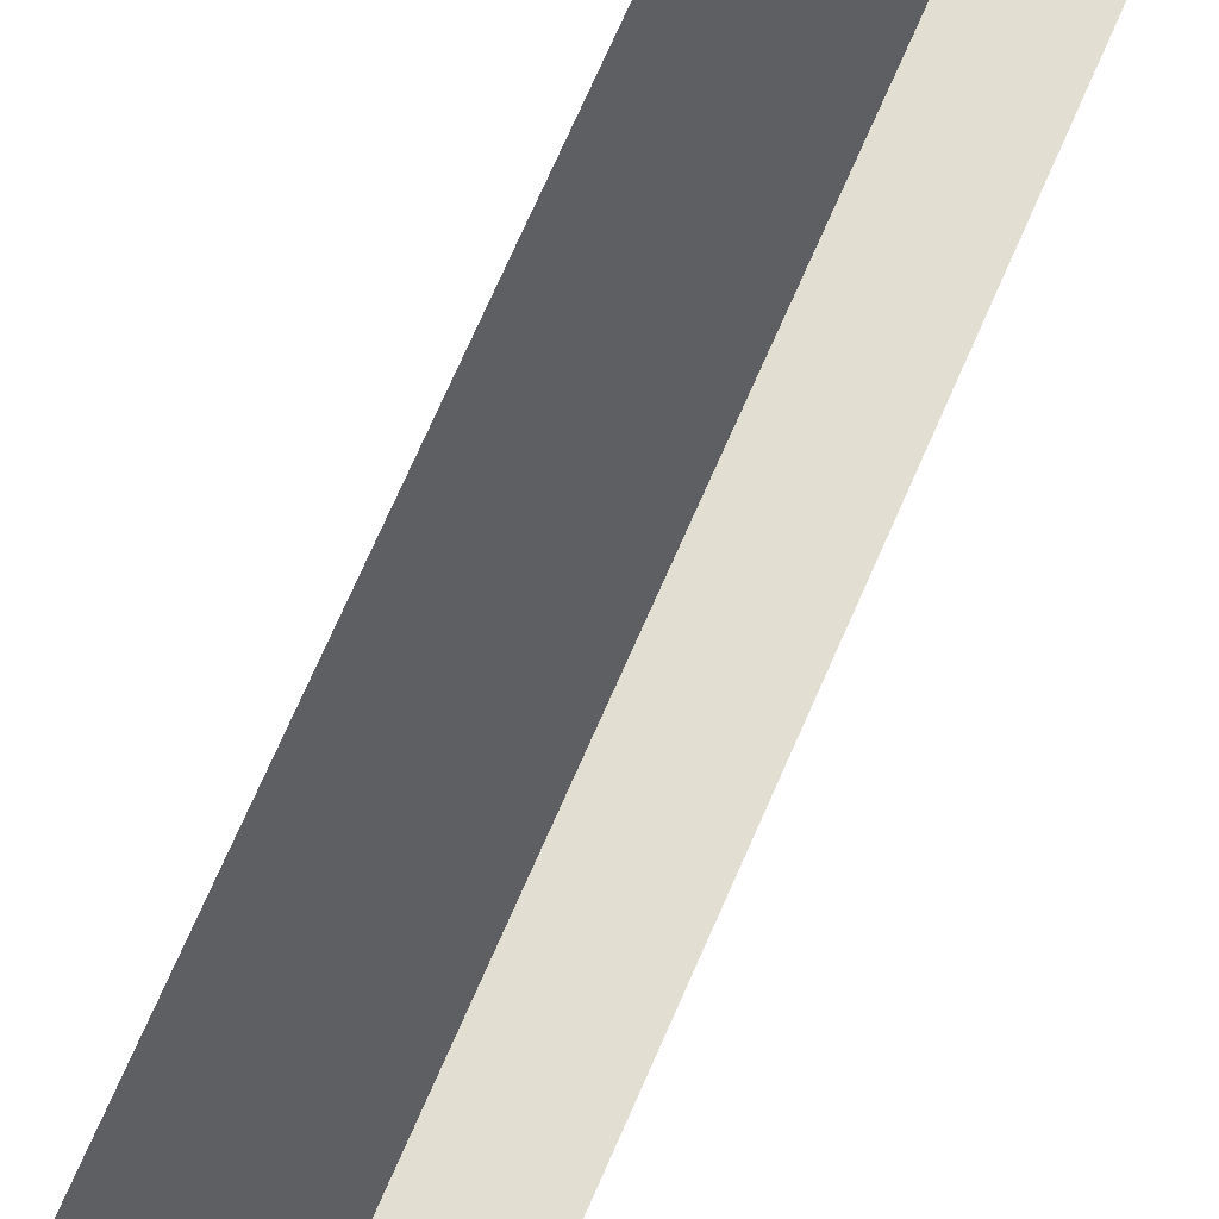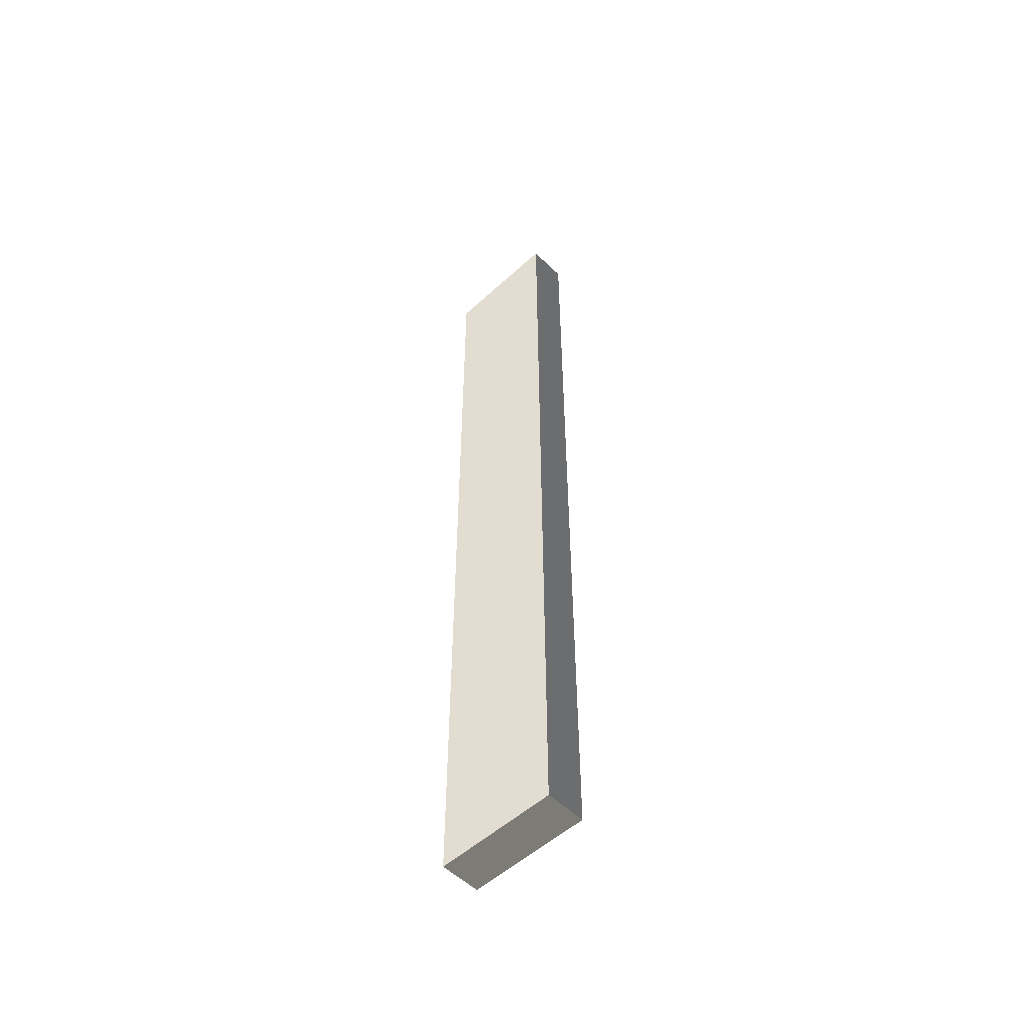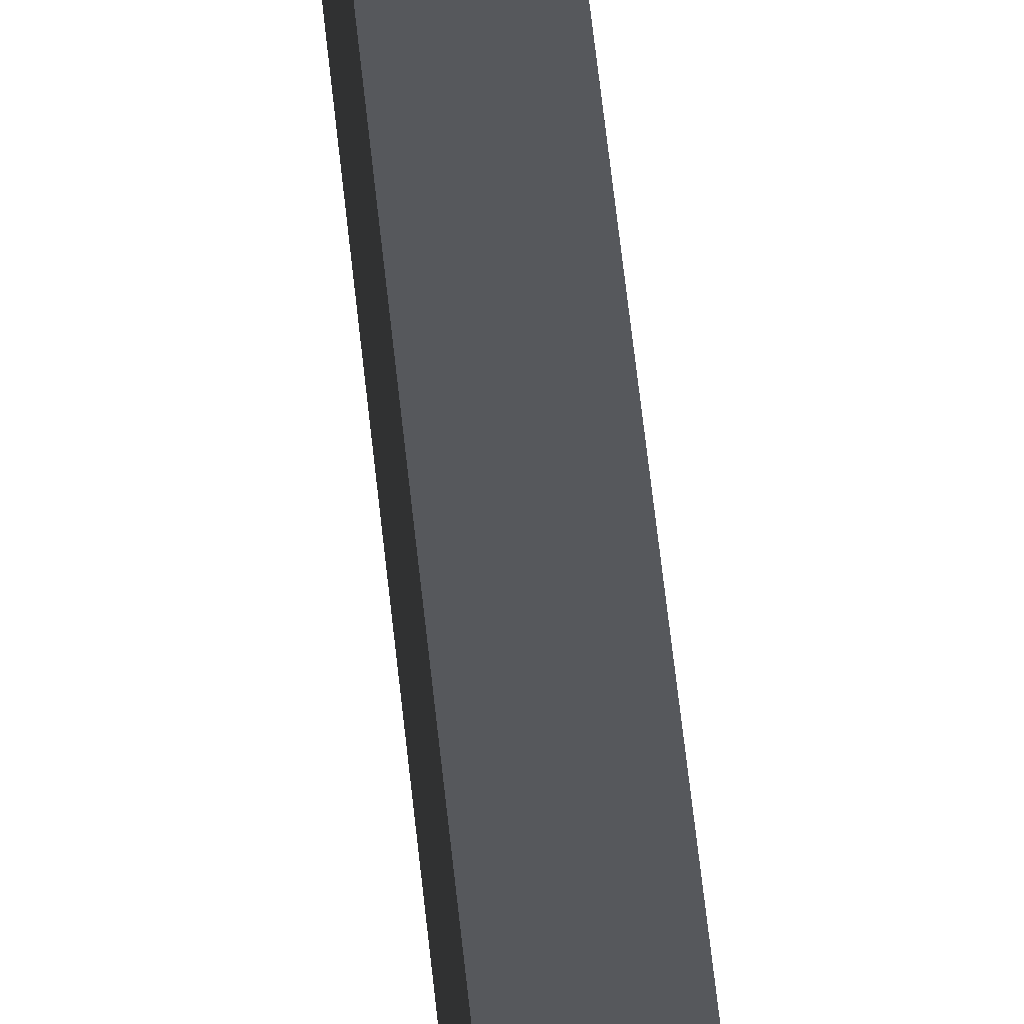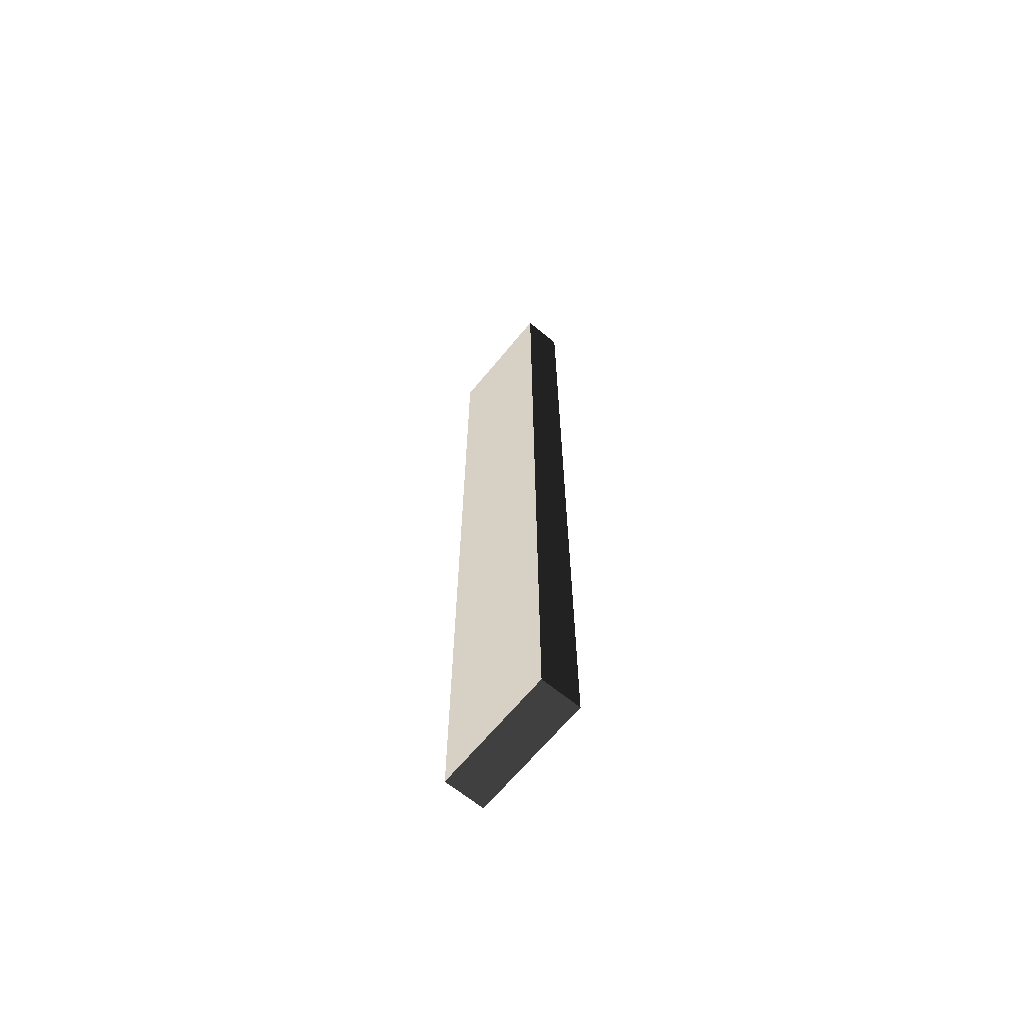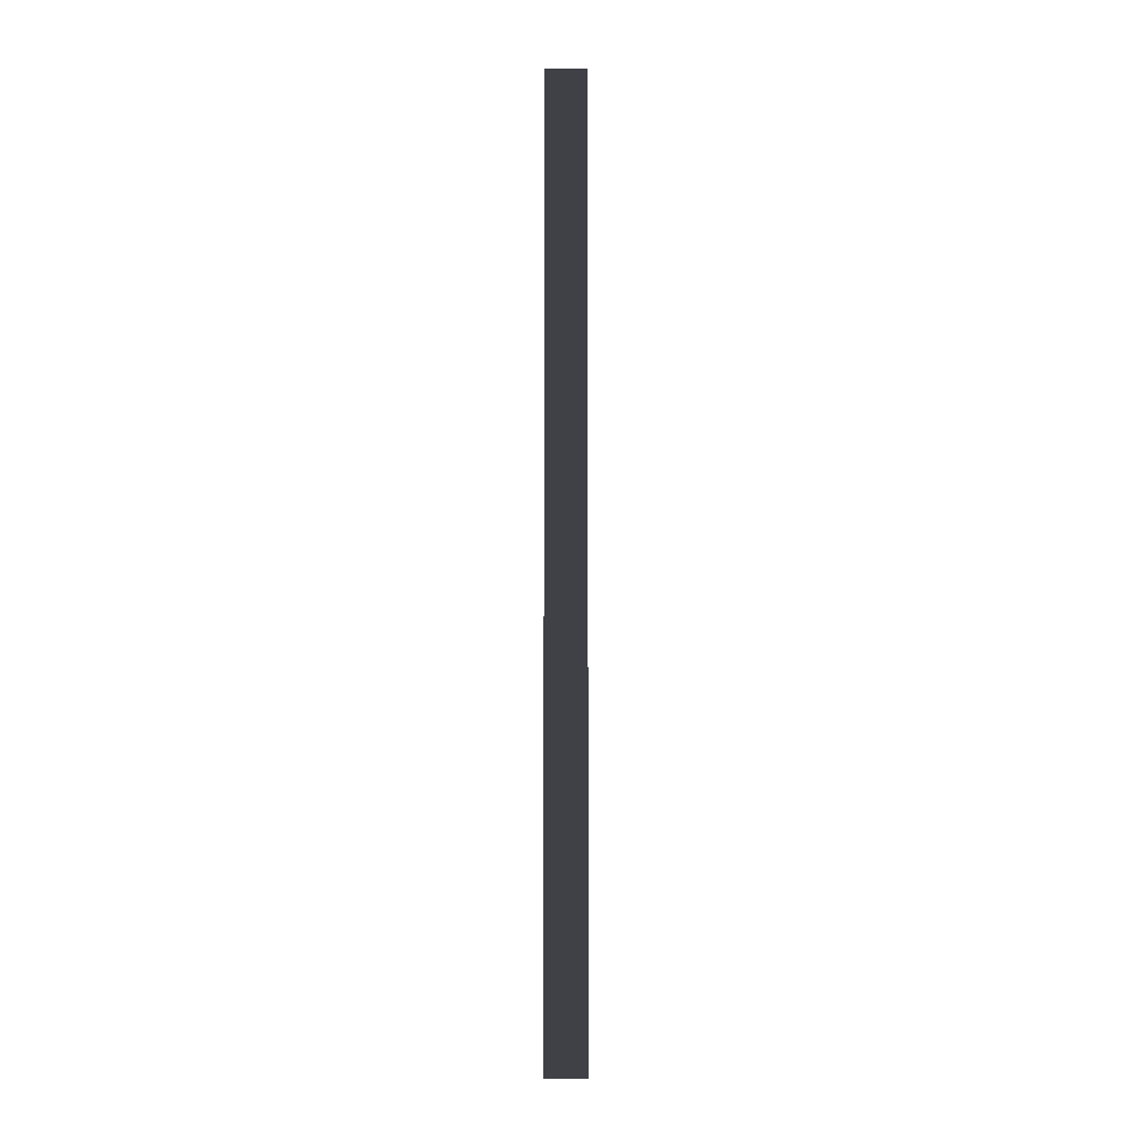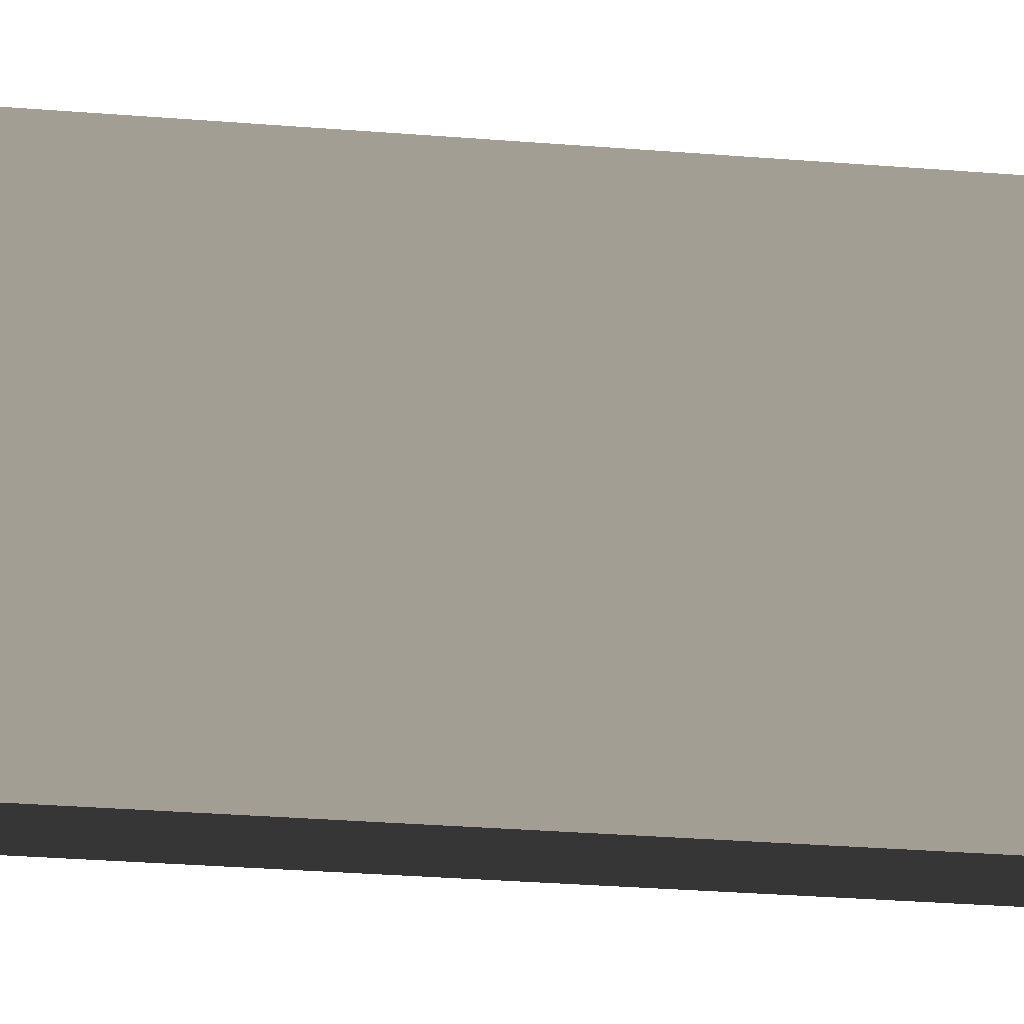
<metadata>
{"format":"obj","ext":"obj","renderer":"f3d","projection":"perspective","resolution":1024,"background":"white","views":[{"elev":55.8,"azim":-159.2,"up":"+Z"},{"elev":-53.6,"azim":134.2,"up":"+Y"},{"elev":60.7,"azim":174.0,"up":"+Z"},{"elev":-66.3,"azim":-39.4,"up":"+Y"},{"elev":-6.1,"azim":-179.5,"up":"+Y"},{"elev":-14.4,"azim":-103.3,"up":"+Z"}]}
</metadata>
<code>
v 0.4114 9.481 1.009
v -0.4114 9.481 1.009
v -0.4114 9.481 -1.489
v 0.4114 9.481 -1.489
v 0.4114 -9.481 1.009
v 0.4114 -9.481 -1.489
v -0.4114 -9.481 -1.489
v -0.4114 -9.481 1.009
v 0.4114 9.481 1.009
v 0.4114 -9.481 1.009
v -0.4114 -9.481 1.009
v -0.4114 9.481 1.009
v -0.4114 9.481 1.009
v -0.4114 -9.481 1.009
v -0.4114 -9.481 -1.489
v -0.4114 9.481 -1.489
v -0.4114 9.481 -1.489
v -0.4114 -9.481 -1.489
v 0.4114 -9.481 -1.489
v 0.4114 9.481 -1.489
v 0.4114 9.481 -1.489
v 0.4114 -9.481 -1.489
v 0.4114 -9.481 1.009
v 0.4114 9.481 1.009
g Wall_t2_(13)_37992_234
f 1 3 2
f 1 4 3
f 5 7 6
f 5 8 7
f 9 11 10
f 9 12 11
f 13 15 14
f 13 16 15
f 17 19 18
f 17 20 19
f 21 23 22
f 21 24 23

</code>
